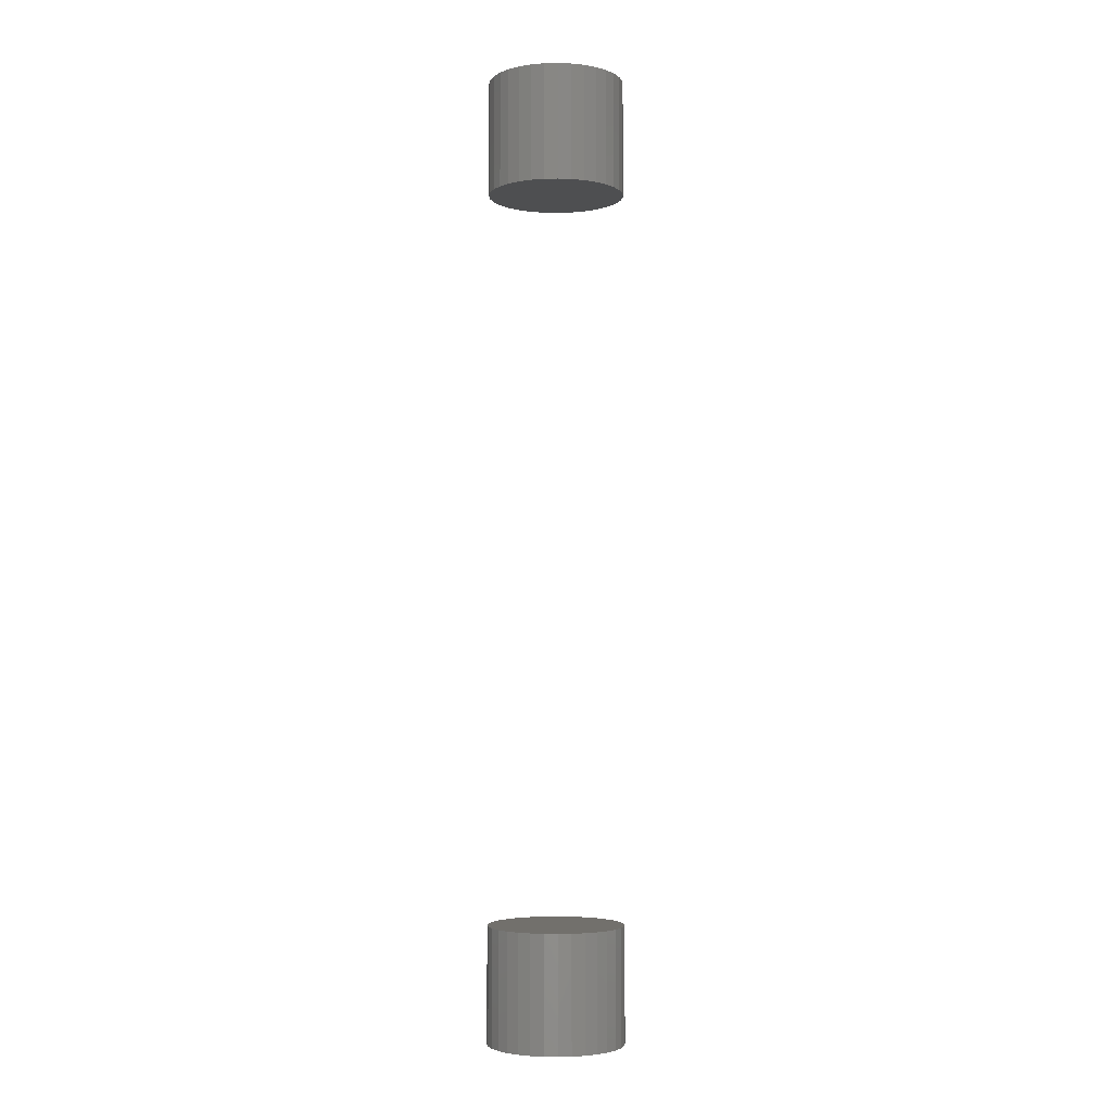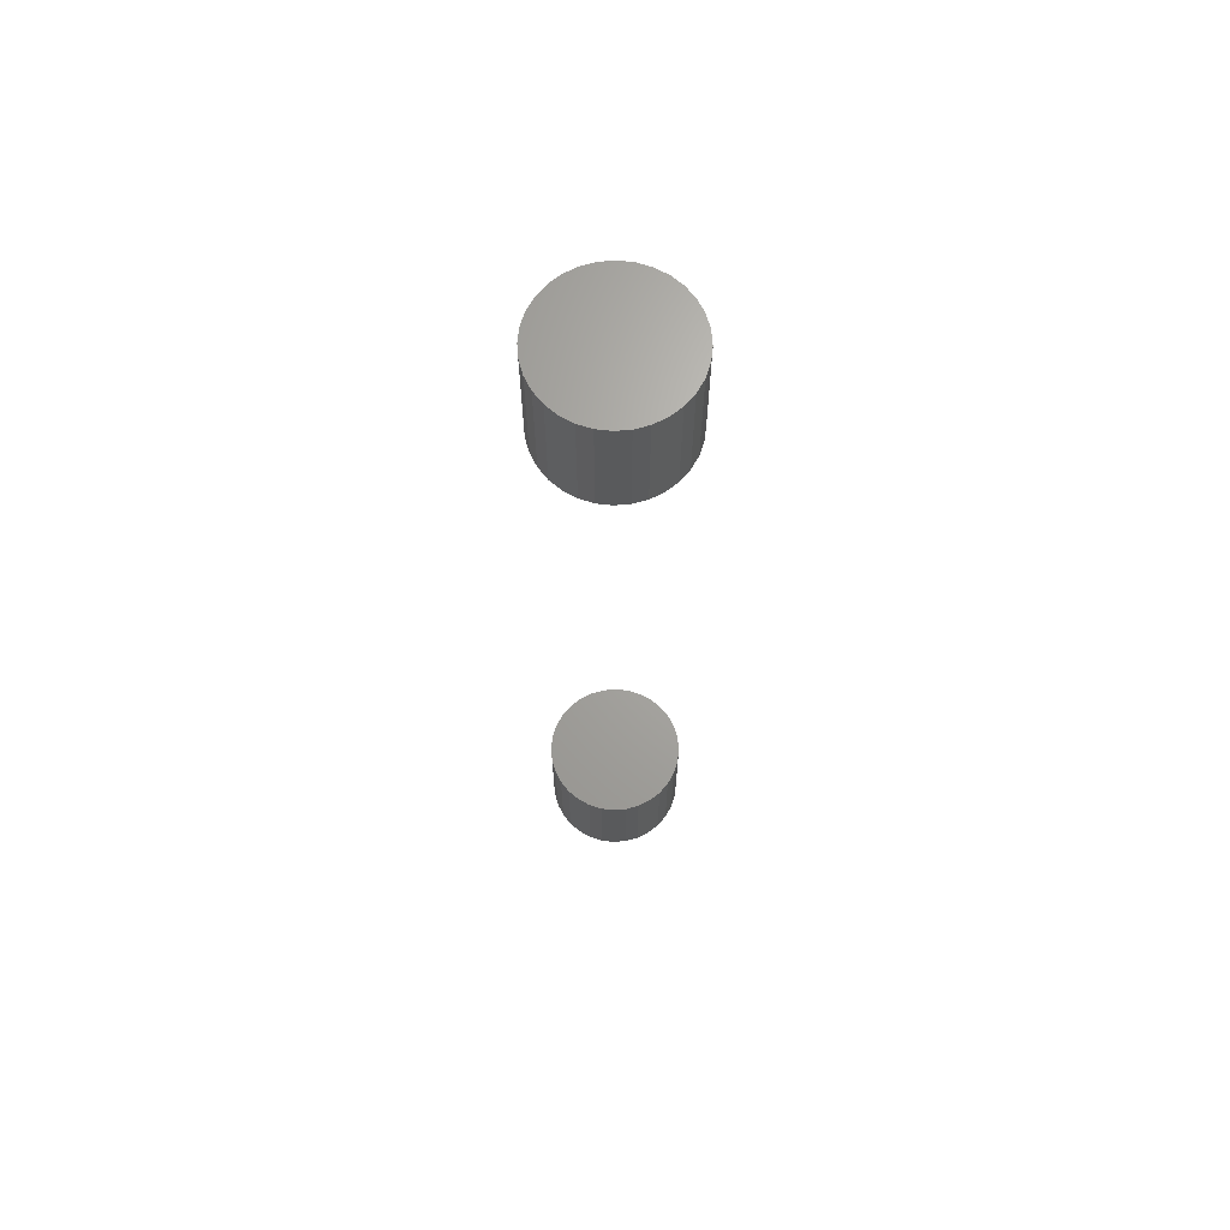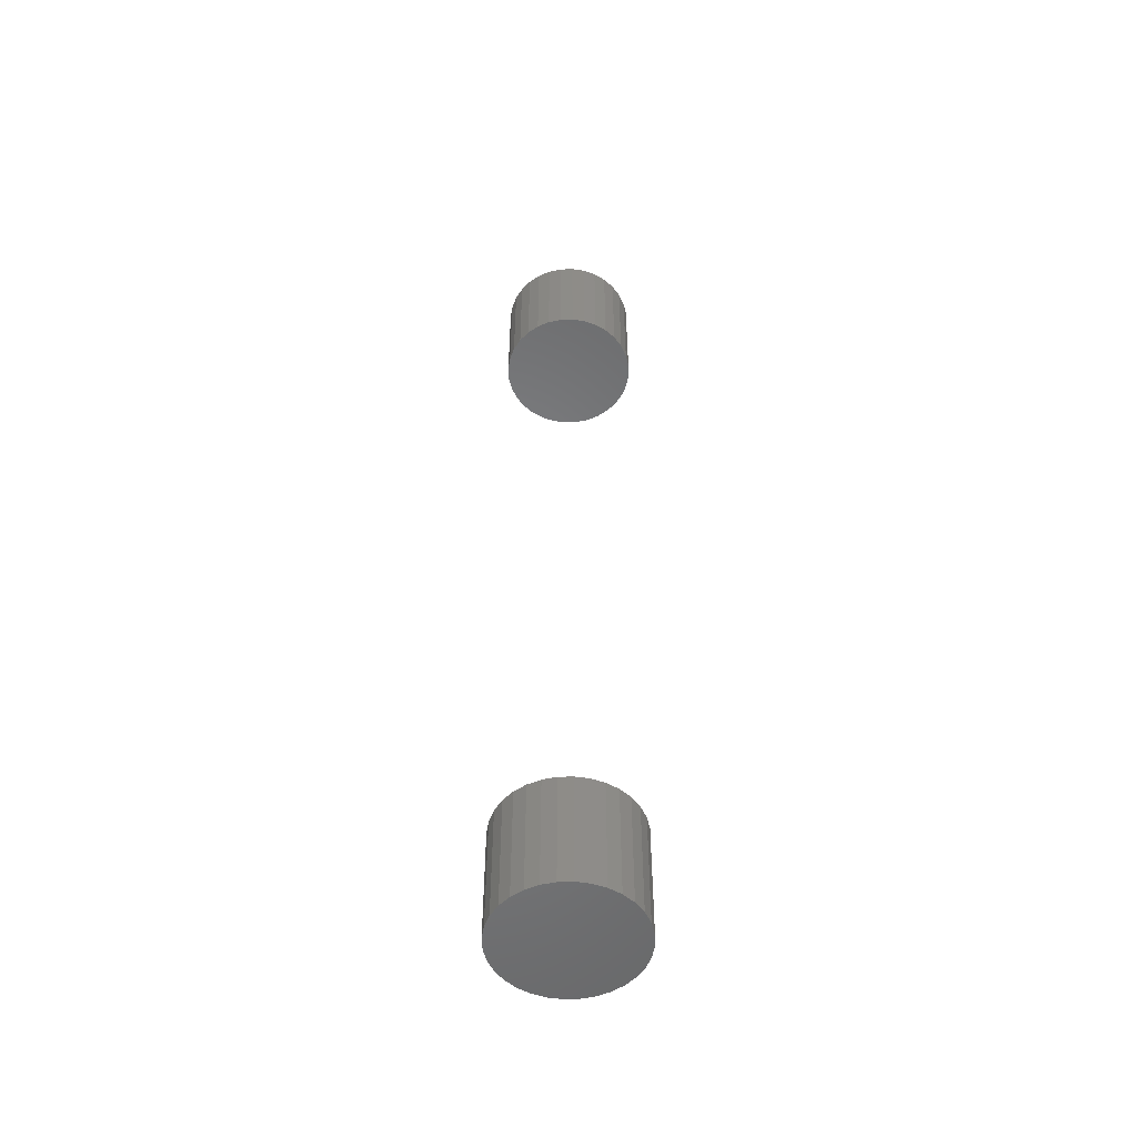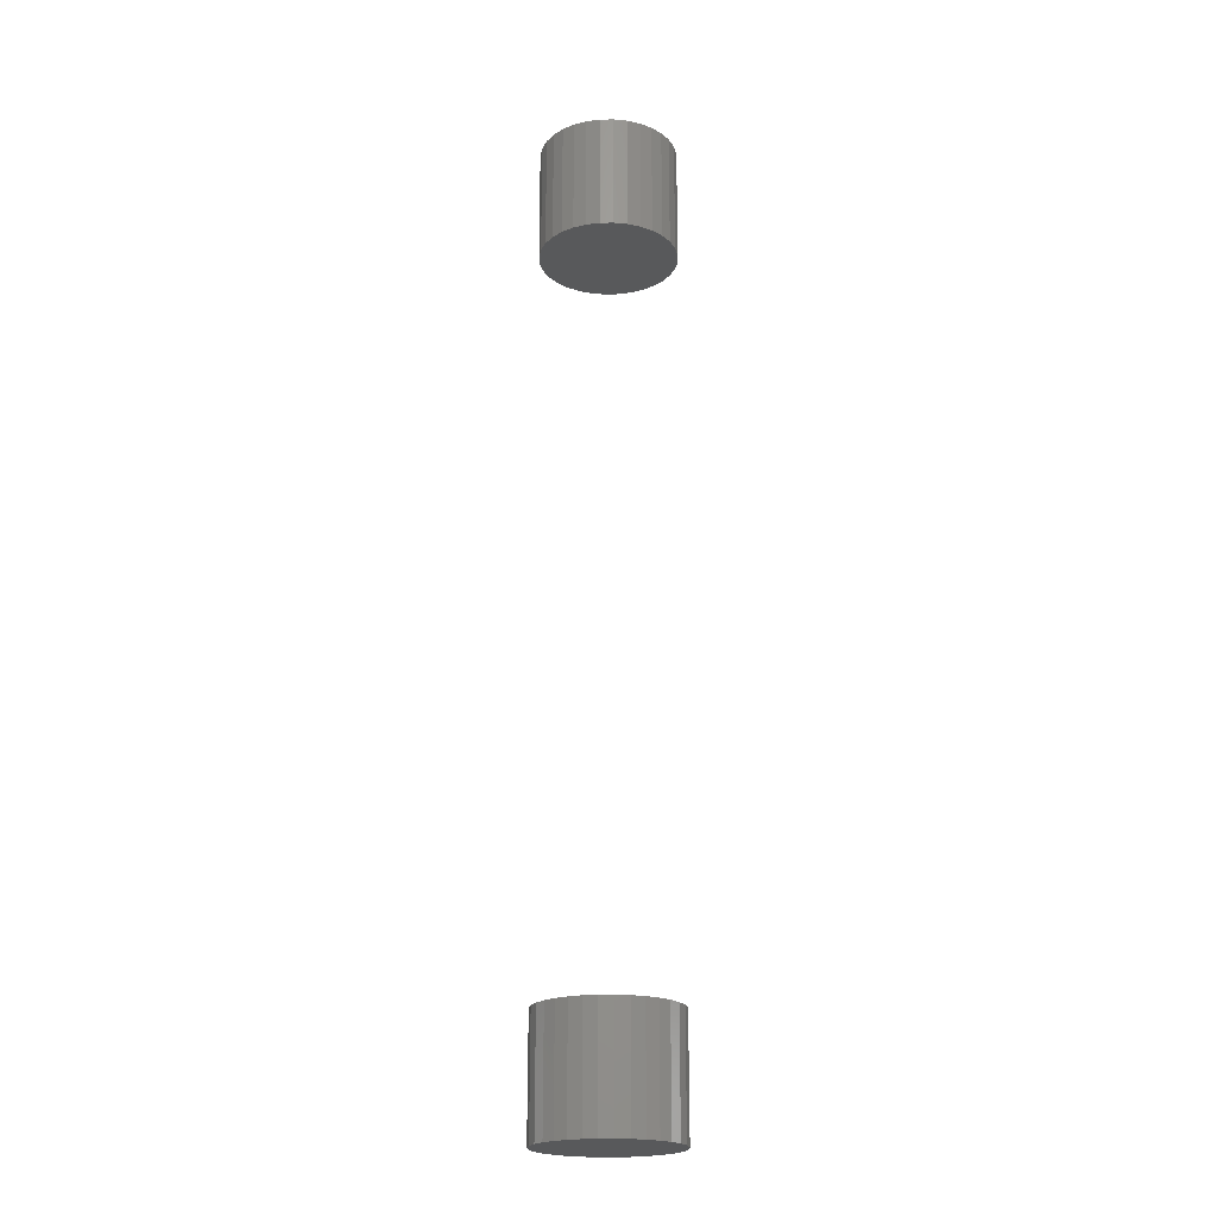
<metadata>
{"format":"stl","ext":"stl","renderer":"f3d","projection":"perspective","resolution":1024,"background":"white","views":[{"elev":-3.8,"azim":-12.7,"up":"+Y"},{"elev":67.0,"azim":158.6,"up":"+Y"},{"elev":-52.6,"azim":41.3,"up":"+Y"},{"elev":-21.0,"azim":-4.2,"up":"+Y"}]}
</metadata>
<code>
# stl→obj: 128 verts, 248 faces
v -0.05469 -0.6719 6.768e-18
v -0.05469 -0.7656 6.768e-18
v -0.05363 -0.6719 0.01078
v -0.05363 -0.7656 0.01078
v -0.05048 -0.6719 0.02115
v -0.05048 -0.7656 0.02115
v -0.04537 -0.6719 0.0307
v -0.04537 -0.7656 0.0307
v -0.0385 -0.6719 0.03908
v -0.0385 -0.7656 0.03908
v -0.03013 -0.6719 0.04595
v -0.03013 -0.7656 0.04595
v -0.02057 -0.6719 0.05106
v -0.02057 -0.7656 0.05106
v -0.01021 -0.6719 0.0542
v -0.01021 -0.7656 0.0542
v 0.0005757 -0.6719 0.05526
v 0.0005757 -0.7656 0.05526
v 0.01136 -0.6719 0.0542
v 0.01136 -0.7656 0.0542
v 0.02172 -0.6719 0.05106
v 0.02172 -0.7656 0.05106
v 0.03128 -0.6719 0.04595
v 0.03128 -0.7656 0.04595
v 0.03965 -0.6719 0.03908
v 0.03965 -0.7656 0.03908
v 0.04653 -0.6719 0.0307
v 0.04653 -0.7656 0.0307
v 0.05163 -0.6719 0.02115
v 0.05163 -0.7656 0.02115
v 0.05478 -0.6719 0.01078
v 0.05478 -0.7656 0.01078
v 0.05584 -0.6719 -2.03e-17
v 0.05584 -0.7656 -6.768e-18
v -0.05469 0.01562 6.768e-18
v -0.05469 -0.07812 6.768e-18
v -0.05363 0.01562 0.01078
v -0.05363 -0.07812 0.01078
v -0.05048 0.01562 0.02115
v -0.05048 -0.07812 0.02115
v -0.04537 0.01562 0.0307
v -0.04537 -0.07812 0.0307
v -0.0385 0.01562 0.03908
v -0.0385 -0.07812 0.03908
v -0.03013 0.01562 0.04595
v -0.03013 -0.07812 0.04595
v -0.02057 0.01562 0.05106
v -0.02057 -0.07812 0.05106
v -0.01021 0.01562 0.0542
v -0.01021 -0.07812 0.0542
v 0.0005757 0.01562 0.05526
v 0.0005757 -0.07812 0.05526
v 0.01136 0.01562 0.0542
v 0.01136 -0.07812 0.0542
v 0.02172 0.01562 0.05106
v 0.02172 -0.07812 0.05106
v 0.03128 0.01562 0.04595
v 0.03128 -0.07812 0.04595
v 0.03965 0.01562 0.03908
v 0.03965 -0.07812 0.03908
v 0.04653 0.01562 0.0307
v 0.04653 -0.07812 0.0307
v 0.05163 0.01562 0.02115
v 0.05163 -0.07812 0.02115
v 0.05478 0.01562 0.01078
v 0.05478 -0.07812 0.01078
v 0.05584 0.01562 -2.03e-17
v 0.05584 -0.07812 -6.768e-18
v 0.05478 -0.6719 -0.01078
v 0.05478 -0.7656 -0.01078
v 0.05163 -0.6719 -0.02115
v 0.05163 -0.7656 -0.02115
v 0.04653 -0.6719 -0.0307
v 0.04653 -0.7656 -0.0307
v 0.03965 -0.6719 -0.03908
v 0.03965 -0.7656 -0.03908
v 0.03128 -0.6719 -0.04595
v 0.03128 -0.7656 -0.04595
v 0.02172 -0.6719 -0.05106
v 0.02172 -0.7656 -0.05106
v 0.01136 -0.6719 -0.0542
v 0.01136 -0.7656 -0.0542
v 0.0005757 -0.6719 -0.05526
v 0.0005757 -0.7656 -0.05526
v -0.01021 -0.6719 -0.0542
v -0.01021 -0.7656 -0.0542
v -0.02057 -0.6719 -0.05106
v -0.02057 -0.7656 -0.05106
v -0.03013 -0.6719 -0.04595
v -0.03013 -0.7656 -0.04595
v -0.0385 -0.6719 -0.03908
v -0.0385 -0.7656 -0.03908
v -0.04537 -0.6719 -0.0307
v -0.04537 -0.7656 -0.0307
v -0.05048 -0.6719 -0.02115
v -0.05048 -0.7656 -0.02115
v -0.05363 -0.6719 -0.01078
v -0.05363 -0.7656 -0.01078
v 0.05478 0.01562 -0.01078
v 0.05478 -0.07812 -0.01078
v 0.05163 0.01562 -0.02115
v 0.05163 -0.07812 -0.02115
v 0.04653 0.01562 -0.0307
v 0.04653 -0.07812 -0.0307
v 0.03965 0.01562 -0.03908
v 0.03965 -0.07812 -0.03908
v 0.03128 0.01562 -0.04595
v 0.03128 -0.07812 -0.04595
v 0.02172 0.01562 -0.05106
v 0.02172 -0.07812 -0.05106
v 0.01136 0.01562 -0.0542
v 0.01136 -0.07812 -0.0542
v 0.0005757 0.01562 -0.05526
v 0.0005757 -0.07812 -0.05526
v -0.01021 0.01562 -0.0542
v -0.01021 -0.07812 -0.0542
v -0.02057 0.01562 -0.05106
v -0.02057 -0.07812 -0.05106
v -0.03013 0.01562 -0.04595
v -0.03013 -0.07812 -0.04595
v -0.0385 0.01562 -0.03908
v -0.0385 -0.07812 -0.03908
v -0.04537 0.01562 -0.0307
v -0.04537 -0.07812 -0.0307
v -0.05048 0.01562 -0.02115
v -0.05048 -0.07812 -0.02115
v -0.05363 0.01562 -0.01078
v -0.05363 -0.07812 -0.01078
f 1 2 3
f 3 2 4
f 3 4 5
f 5 4 6
f 5 6 7
f 7 6 8
f 7 8 9
f 9 8 10
f 9 10 11
f 11 10 12
f 11 12 13
f 13 12 14
f 13 14 15
f 15 14 16
f 15 16 17
f 17 16 18
f 17 18 19
f 19 18 20
f 19 20 21
f 21 20 22
f 21 22 23
f 23 22 24
f 23 24 25
f 25 24 26
f 25 26 27
f 27 26 28
f 27 28 29
f 29 28 30
f 29 30 31
f 31 30 32
f 31 32 33
f 33 32 34
f 35 36 37
f 37 36 38
f 37 38 39
f 39 38 40
f 39 40 41
f 41 40 42
f 41 42 43
f 43 42 44
f 43 44 45
f 45 44 46
f 45 46 47
f 47 46 48
f 47 48 49
f 49 48 50
f 49 50 51
f 51 50 52
f 51 52 53
f 53 52 54
f 53 54 55
f 55 54 56
f 55 56 57
f 57 56 58
f 57 58 59
f 59 58 60
f 59 60 61
f 61 60 62
f 61 62 63
f 63 62 64
f 63 64 65
f 65 64 66
f 65 66 67
f 67 66 68
f 33 34 69
f 69 34 70
f 69 70 71
f 71 70 72
f 71 72 73
f 73 72 74
f 73 74 75
f 75 74 76
f 75 76 77
f 77 76 78
f 77 78 79
f 79 78 80
f 79 80 81
f 81 80 82
f 81 82 83
f 83 82 84
f 83 84 85
f 85 84 86
f 85 86 87
f 87 86 88
f 87 88 89
f 89 88 90
f 89 90 91
f 91 90 92
f 91 92 93
f 93 92 94
f 93 94 95
f 95 94 96
f 95 96 97
f 97 96 98
f 97 98 1
f 1 98 2
f 67 68 99
f 99 68 100
f 99 100 101
f 101 100 102
f 101 102 103
f 103 102 104
f 103 104 105
f 105 104 106
f 105 106 107
f 107 106 108
f 107 108 109
f 109 108 110
f 109 110 111
f 111 110 112
f 111 112 113
f 113 112 114
f 113 114 115
f 115 114 116
f 115 116 117
f 117 116 118
f 117 118 119
f 119 118 120
f 119 120 121
f 121 120 122
f 121 122 123
f 123 122 124
f 123 124 125
f 125 124 126
f 125 126 127
f 127 126 128
f 127 128 35
f 35 128 36
f 50 54 52
f 54 50 48
f 54 48 56
f 56 48 46
f 56 46 58
f 58 46 44
f 58 44 60
f 60 44 42
f 60 42 62
f 62 42 40
f 62 40 64
f 102 124 104
f 104 124 122
f 104 122 106
f 106 122 120
f 106 120 108
f 108 120 118
f 108 118 110
f 110 118 116
f 110 116 112
f 112 116 114
f 64 40 66
f 66 40 38
f 66 38 68
f 68 38 36
f 68 36 100
f 100 36 128
f 100 128 102
f 102 128 126
f 102 126 124
f 17 19 15
f 13 15 19
f 21 13 19
f 11 13 21
f 23 11 21
f 9 11 23
f 25 9 23
f 7 9 25
f 27 7 25
f 5 7 27
f 29 5 27
f 73 93 71
f 91 93 73
f 75 91 73
f 89 91 75
f 77 89 75
f 87 89 77
f 79 87 77
f 85 87 79
f 81 85 79
f 83 85 81
f 93 95 71
f 71 95 97
f 71 97 69
f 69 97 1
f 69 1 33
f 33 1 3
f 33 3 31
f 31 3 5
f 31 5 29
f 51 53 49
f 47 49 53
f 55 47 53
f 45 47 55
f 57 45 55
f 43 45 57
f 59 43 57
f 41 43 59
f 61 41 59
f 39 41 61
f 63 39 61
f 103 123 101
f 121 123 103
f 105 121 103
f 119 121 105
f 107 119 105
f 117 119 107
f 109 117 107
f 115 117 109
f 111 115 109
f 113 115 111
f 123 125 101
f 101 125 127
f 101 127 99
f 99 127 35
f 99 35 67
f 67 35 37
f 67 37 65
f 65 37 39
f 65 39 63
f 16 20 18
f 20 16 14
f 20 14 22
f 22 14 12
f 22 12 24
f 24 12 10
f 24 10 26
f 26 10 8
f 26 8 28
f 28 8 6
f 28 6 30
f 72 94 74
f 74 94 92
f 74 92 76
f 76 92 90
f 76 90 78
f 78 90 88
f 78 88 80
f 80 88 86
f 80 86 82
f 82 86 84
f 30 6 32
f 32 6 4
f 32 4 34
f 34 4 2
f 34 2 70
f 70 2 98
f 70 98 72
f 72 98 96
f 72 96 94

</code>
